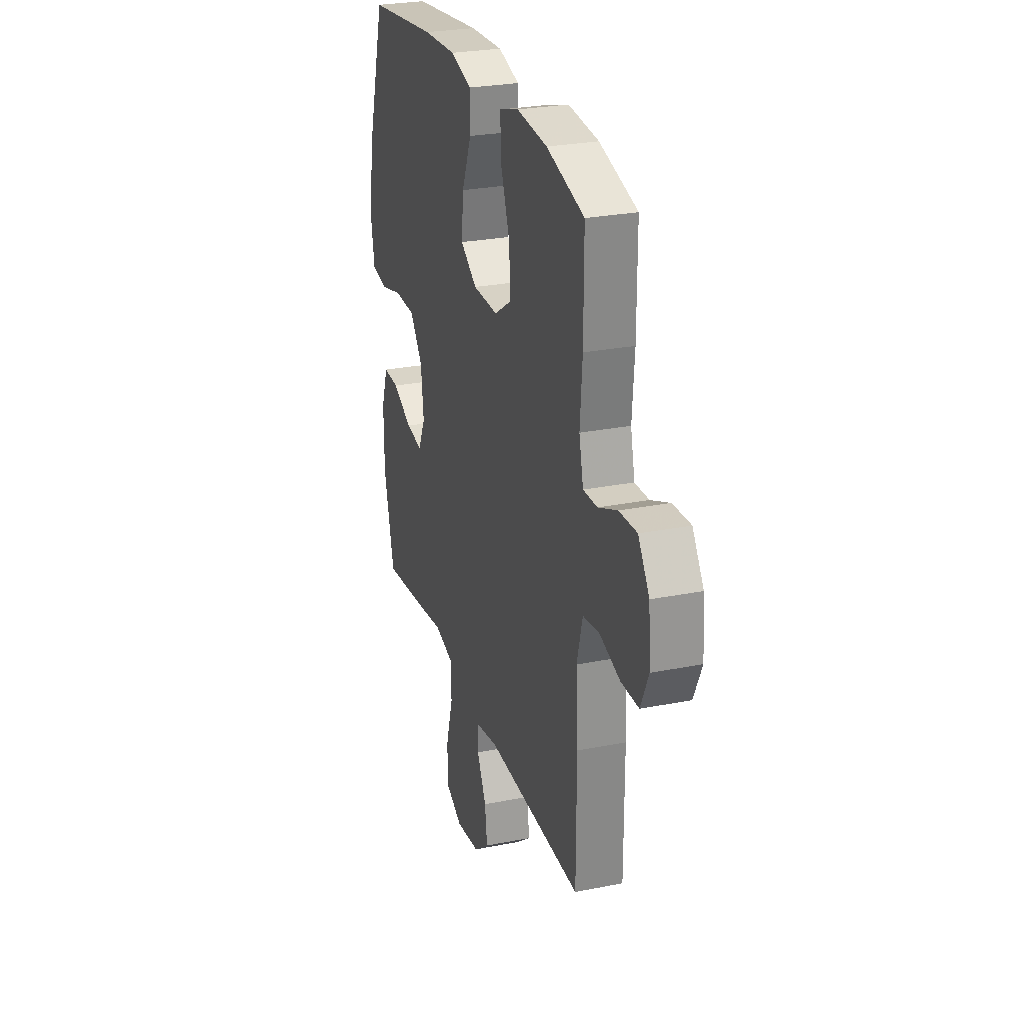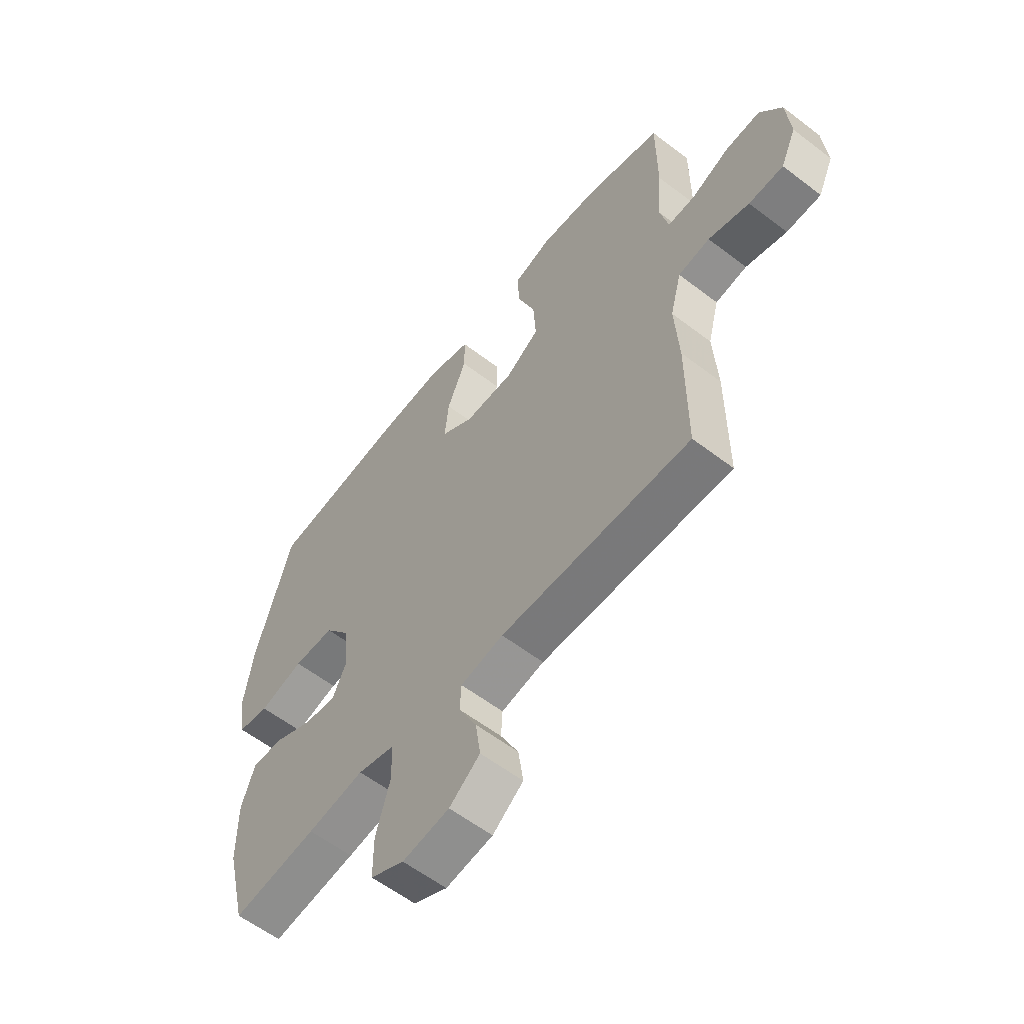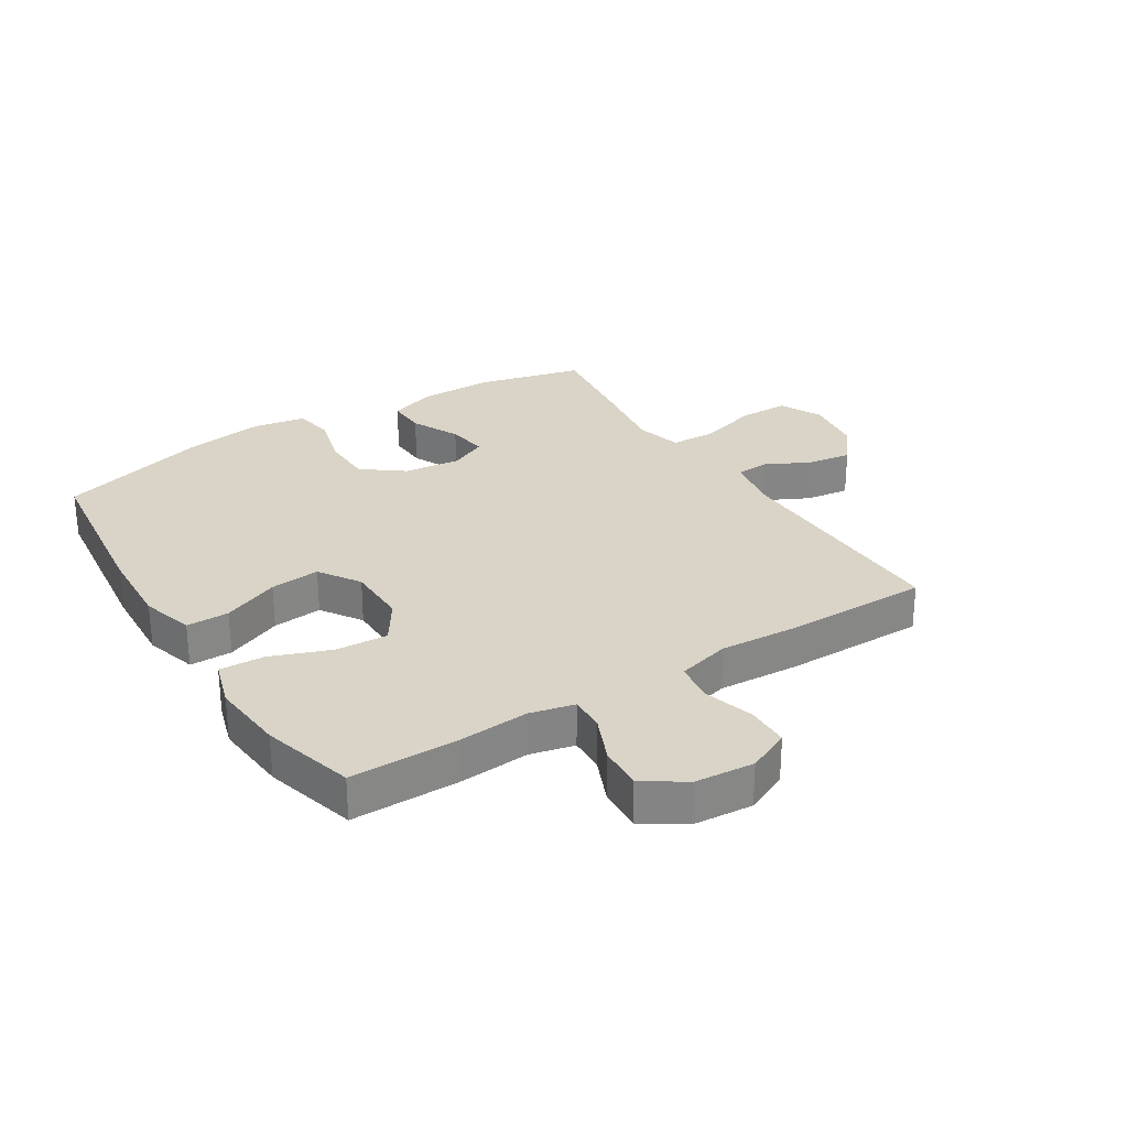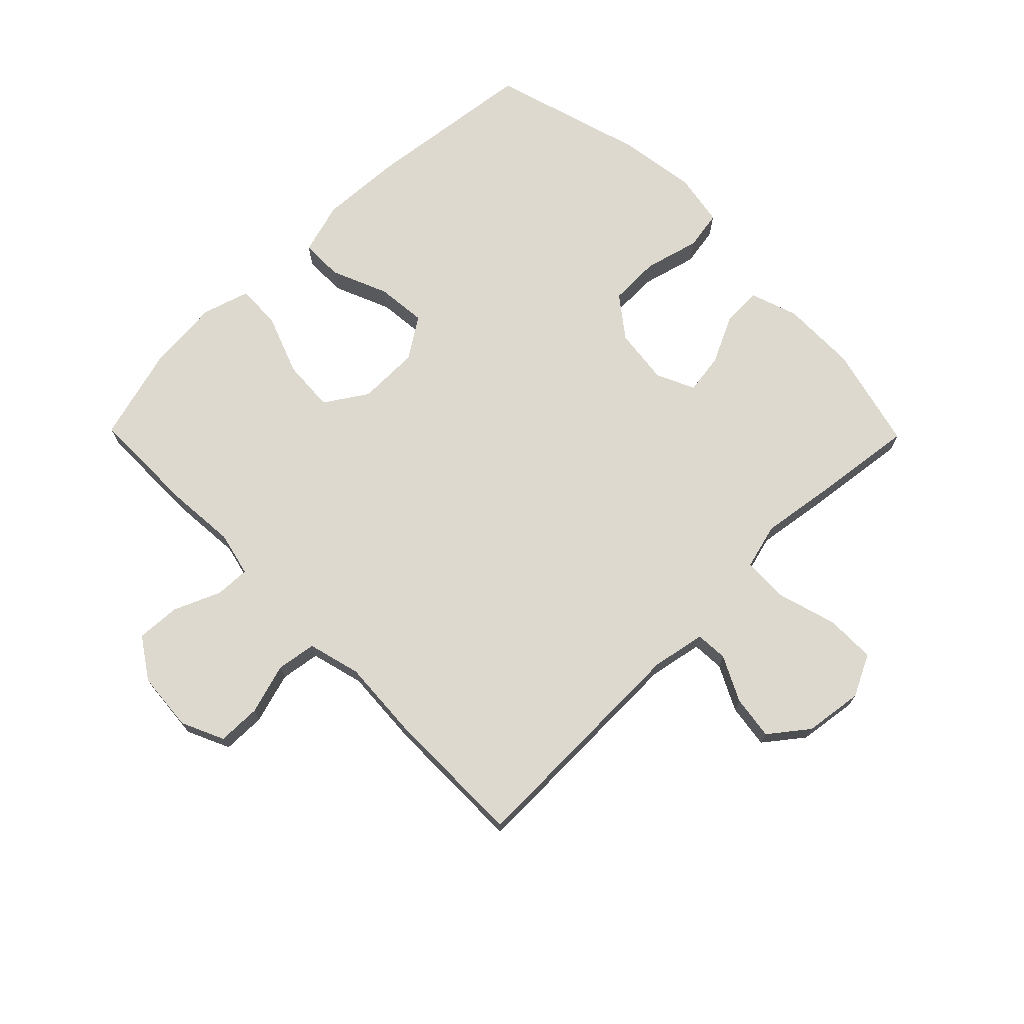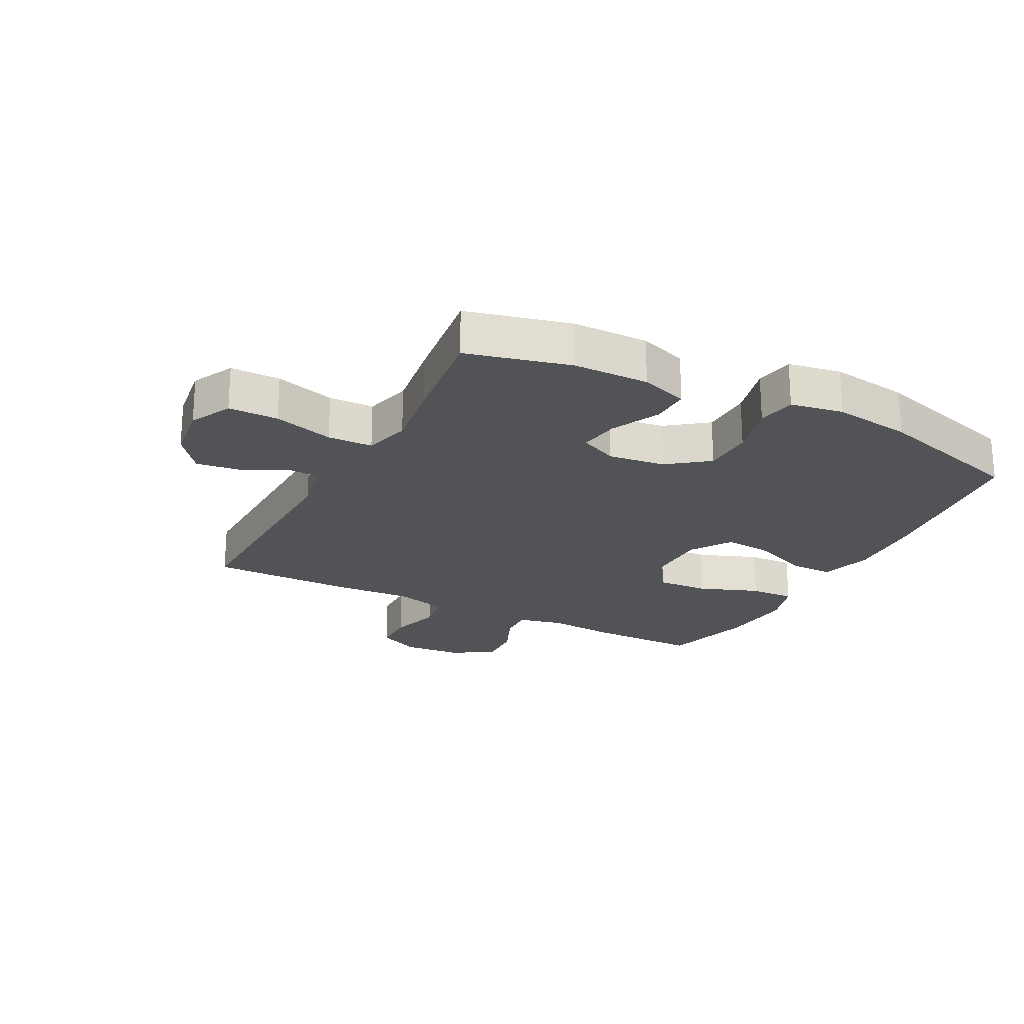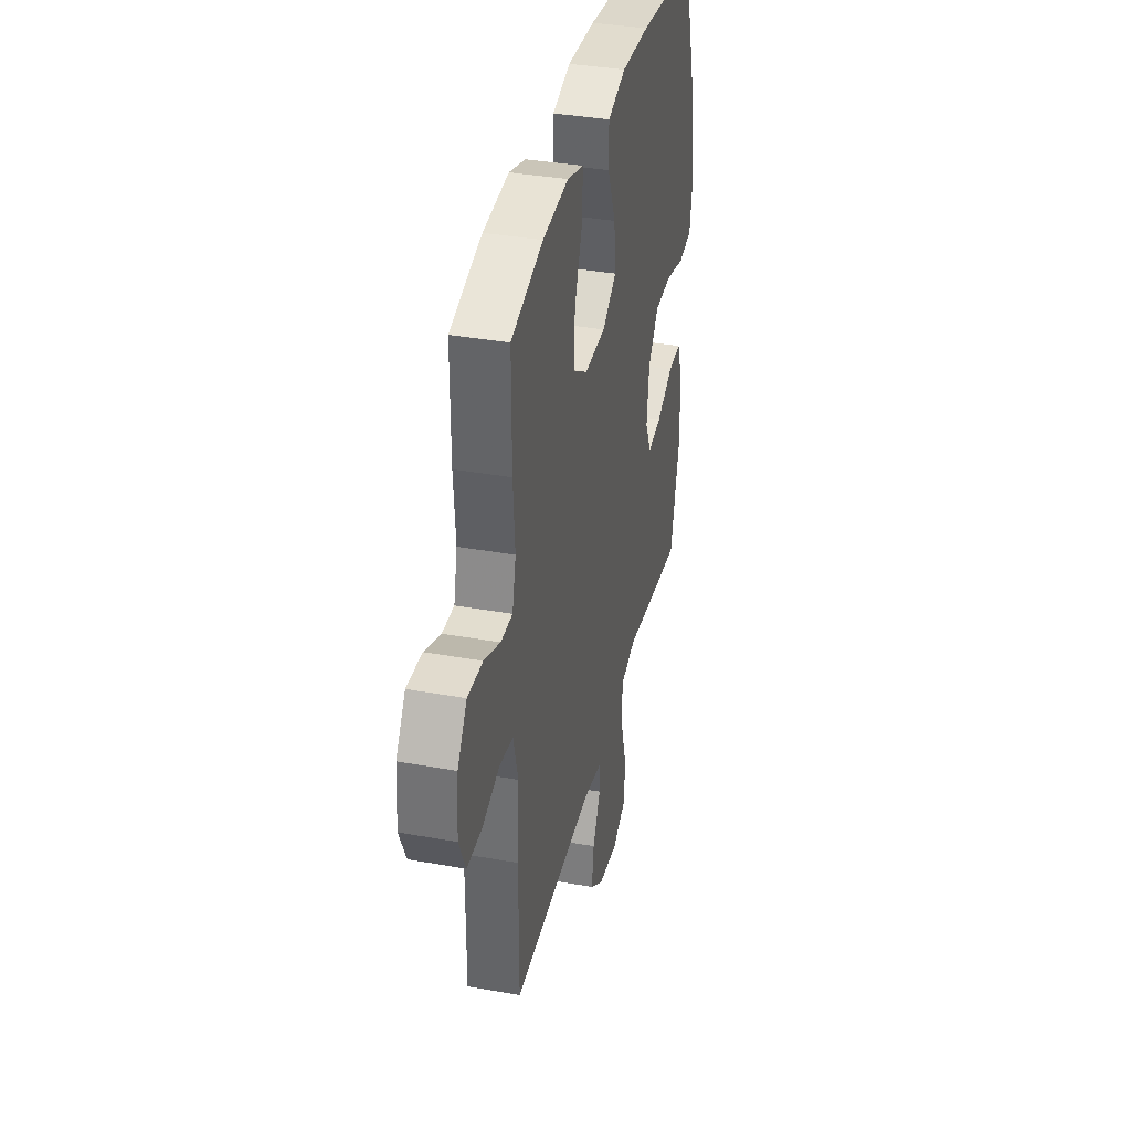
<metadata>
{"format":"obj","ext":"obj","renderer":"f3d","projection":"perspective","resolution":1024,"background":"white","views":[{"elev":27.0,"azim":72.8,"up":"+Z"},{"elev":-58.8,"azim":51.7,"up":"+Z"},{"elev":28.5,"azim":57.9,"up":"+Y"},{"elev":71.7,"azim":135.5,"up":"+Y"},{"elev":-22.3,"azim":-117.5,"up":"+Y"},{"elev":36.8,"azim":103.1,"up":"+Z"}]}
</metadata>
<code>
v 0.5 0.07 0.5
v 0.5 0.07 0.322
v 0.491 0.07 0.207
v 0.508 0.07 0.134
v 0.565 0.07 0.136
v 0.642 0.07 0.169
v 0.714 0.07 0.173
v 0.759 0.07 0.106
v 0.767 0.07 0.008
v 0.735 0.07 -0.062
v 0.664 0.07 -0.063
v 0.58 0.07 -0.038
v 0.515 0.07 -0.048
v 0.492 0.07 -0.135
v 0.5 0.07 -0.266
v 0.5 0.07 -0.5
v 0.11 0.07 -0.492
v 0.022 0.07 -0.509
v 0.019 0.07 -0.562
v 0.056 0.07 -0.636
v 0.066 0.07 -0.708
v 0.003 0.07 -0.757
v -0.093 0.07 -0.77
v -0.162 0.07 -0.736
v -0.162 0.07 -0.654
v -0.133 0.07 -0.555
v -0.135 0.07 -0.481
v -0.211 0.07 -0.461
v -0.327 0.07 -0.478
v -0.5 0.07 -0.5
v -0.542 0.07 -0.33
v -0.543 0.07 -0.206
v -0.516 0.07 -0.128
v -0.452 0.07 -0.13
v -0.373 0.07 -0.168
v -0.306 0.07 -0.178
v -0.277 0.07 -0.116
v -0.288 0.07 -0.023
v -0.339 0.07 0.044
v -0.423 0.07 0.046
v -0.514 0.07 0.022
v -0.578 0.07 0.033
v -0.593 0.07 0.12
v -0.574 0.07 0.249
v -0.5 0.07 0.5
v -0.218 0.07 0.534
v -0.084 0.07 0.541
v 0.002 0.07 0.516
v 0.002 0.07 0.446
v -0.037 0.07 0.353
v -0.045 0.07 0.271
v 0.022 0.07 0.227
v 0.123 0.07 0.226
v 0.192 0.07 0.271
v 0.187 0.07 0.357
v 0.15 0.07 0.455
v 0.147 0.07 0.529
v 0.225 0.07 0.553
v 0.348 0.07 0.542
v 0.5 0 0.5
v 0.5 0 0.322
v 0.491 0 0.207
v 0.508 0 0.134
v 0.565 0 0.136
v 0.642 0 0.169
v 0.714 0 0.173
v 0.759 0 0.106
v 0.767 0 0.008
v 0.735 0 -0.062
v 0.664 0 -0.063
v 0.58 0 -0.038
v 0.515 0 -0.048
v 0.492 0 -0.135
v 0.5 0 -0.266
v 0.5 0 -0.5
v 0.11 0 -0.492
v 0.022 0 -0.509
v 0.019 0 -0.562
v 0.056 0 -0.636
v 0.066 0 -0.708
v 0.003 0 -0.757
v -0.093 0 -0.77
v -0.162 0 -0.736
v -0.162 0 -0.654
v -0.133 0 -0.555
v -0.135 0 -0.481
v -0.211 0 -0.461
v -0.327 0 -0.478
v -0.5 0 -0.5
v -0.542 0 -0.33
v -0.543 0 -0.206
v -0.516 0 -0.128
v -0.452 0 -0.13
v -0.373 0 -0.168
v -0.306 0 -0.178
v -0.277 0 -0.116
v -0.288 0 -0.023
v -0.339 0 0.044
v -0.423 0 0.046
v -0.514 0 0.022
v -0.578 0 0.033
v -0.593 0 0.12
v -0.574 0 0.249
v -0.5 0 0.5
v -0.218 0 0.534
v -0.084 0 0.541
v 0.002 0 0.516
v 0.002 0 0.446
v -0.037 0 0.353
v -0.045 0 0.271
v 0.022 0 0.227
v 0.123 0 0.226
v 0.192 0 0.271
v 0.187 0 0.357
v 0.15 0 0.455
v 0.147 0 0.529
v 0.225 0 0.553
v 0.348 0 0.542
f 1 2 3
f 59 1 3
f 58 59 3
f 57 58 3
f 56 57 3
f 55 56 3
f 54 55 3 4
f 53 54 4
f 52 53 4
f 48 49 50
f 47 48 50
f 46 47 50
f 45 46 50
f 44 45 50
f 43 44 50
f 42 43 50
f 41 42 50
f 40 41 50
f 39 40 50 51
f 38 39 51 52
f 33 34 35
f 32 33 35
f 31 32 35
f 30 31 35
f 29 30 35
f 28 29 35
f 27 28 35 36
f 24 25 26
f 23 24 26
f 22 23 26
f 21 22 26
f 20 21 26
f 19 20 26
f 18 19 26 27
f 27 36 37
f 18 27 37
f 17 18 37
f 37 38 52
f 17 37 52
f 16 17 52
f 15 16 52
f 14 15 52
f 10 11 12
f 9 10 12
f 8 9 12
f 7 8 12
f 6 7 12
f 5 6 12
f 13 14 52 4
f 4 5 12 13
f 62 61 60
f 62 60 118
f 62 118 117
f 62 117 116
f 62 116 115
f 62 115 114
f 63 62 114 113
f 63 113 112
f 63 112 111
f 109 108 107
f 109 107 106
f 109 106 105
f 109 105 104
f 109 104 103
f 109 103 102
f 109 102 101
f 109 101 100
f 109 100 99
f 110 109 99 98
f 111 110 98 97
f 94 93 92
f 94 92 91
f 94 91 90
f 94 90 89
f 94 89 88
f 94 88 87
f 95 94 87 86
f 85 84 83
f 85 83 82
f 85 82 81
f 85 81 80
f 85 80 79
f 85 79 78
f 86 85 78 77
f 96 95 86
f 96 86 77
f 96 77 76
f 111 97 96
f 111 96 76
f 111 76 75
f 111 75 74
f 111 74 73
f 71 70 69
f 71 69 68
f 71 68 67
f 71 67 66
f 71 66 65
f 71 65 64
f 63 111 73 72
f 72 71 64 63
f 1 60 61 2
f 2 61 62 3
f 3 62 63 4
f 4 63 64 5
f 5 64 65 6
f 6 65 66 7
f 7 66 67 8
f 8 67 68 9
f 9 68 69 10
f 10 69 70 11
f 11 70 71 12
f 12 71 72 13
f 13 72 73 14
f 14 73 74 15
f 15 74 75 16
f 16 75 76 17
f 17 76 77 18
f 18 77 78 19
f 19 78 79 20
f 20 79 80 21
f 21 80 81 22
f 22 81 82 23
f 23 82 83 24
f 24 83 84 25
f 25 84 85 26
f 26 85 86 27
f 27 86 87 28
f 28 87 88 29
f 29 88 89 30
f 30 89 90 31
f 31 90 91 32
f 32 91 92 33
f 33 92 93 34
f 34 93 94 35
f 35 94 95 36
f 36 95 96 37
f 37 96 97 38
f 38 97 98 39
f 39 98 99 40
f 40 99 100 41
f 41 100 101 42
f 42 101 102 43
f 43 102 103 44
f 44 103 104 45
f 45 104 105 46
f 46 105 106 47
f 47 106 107 48
f 48 107 108 49
f 49 108 109 50
f 50 109 110 51
f 51 110 111 52
f 52 111 112 53
f 53 112 113 54
f 54 113 114 55
f 55 114 115 56
f 56 115 116 57
f 57 116 117 58
f 58 117 118 59
f 59 118 60 1

</code>
